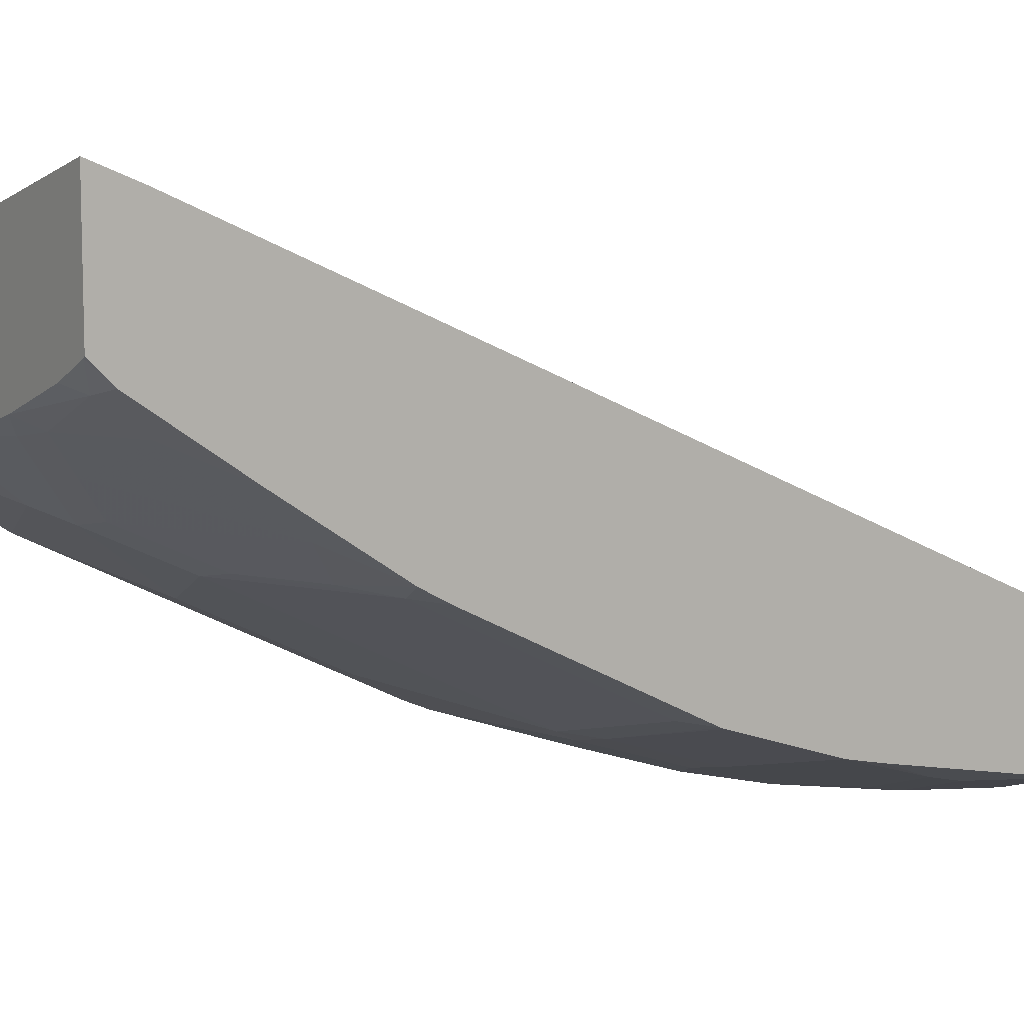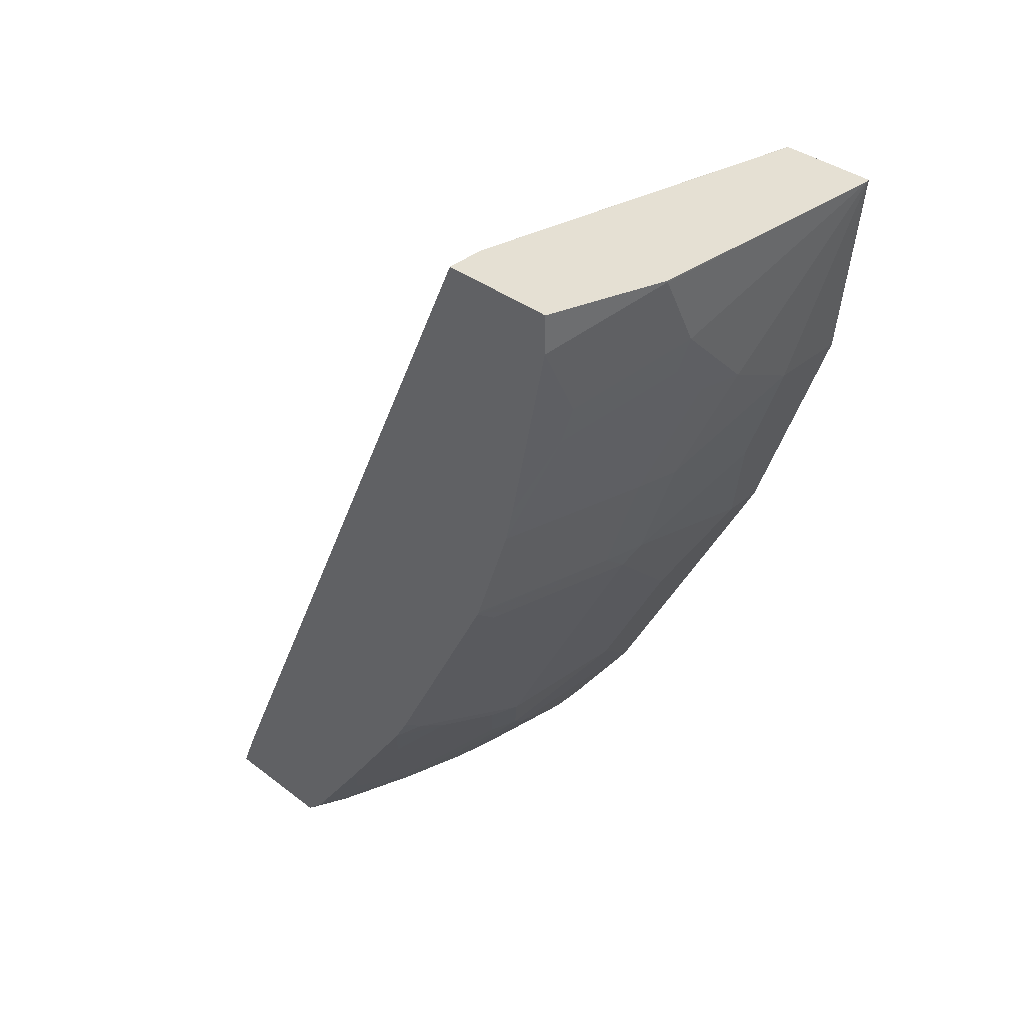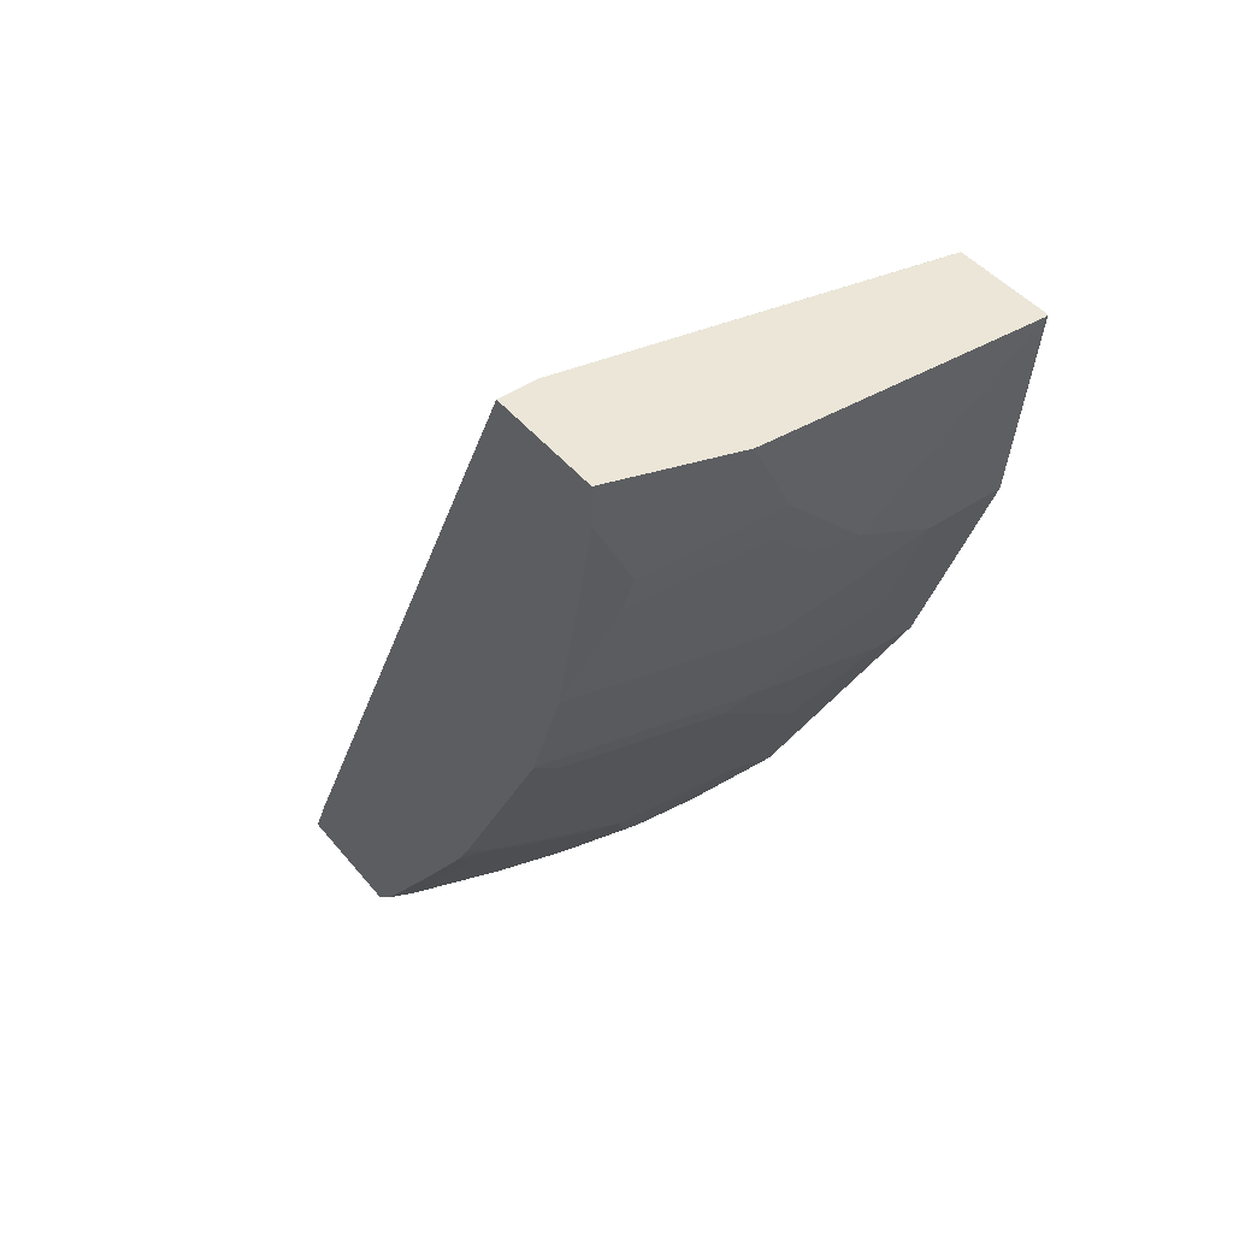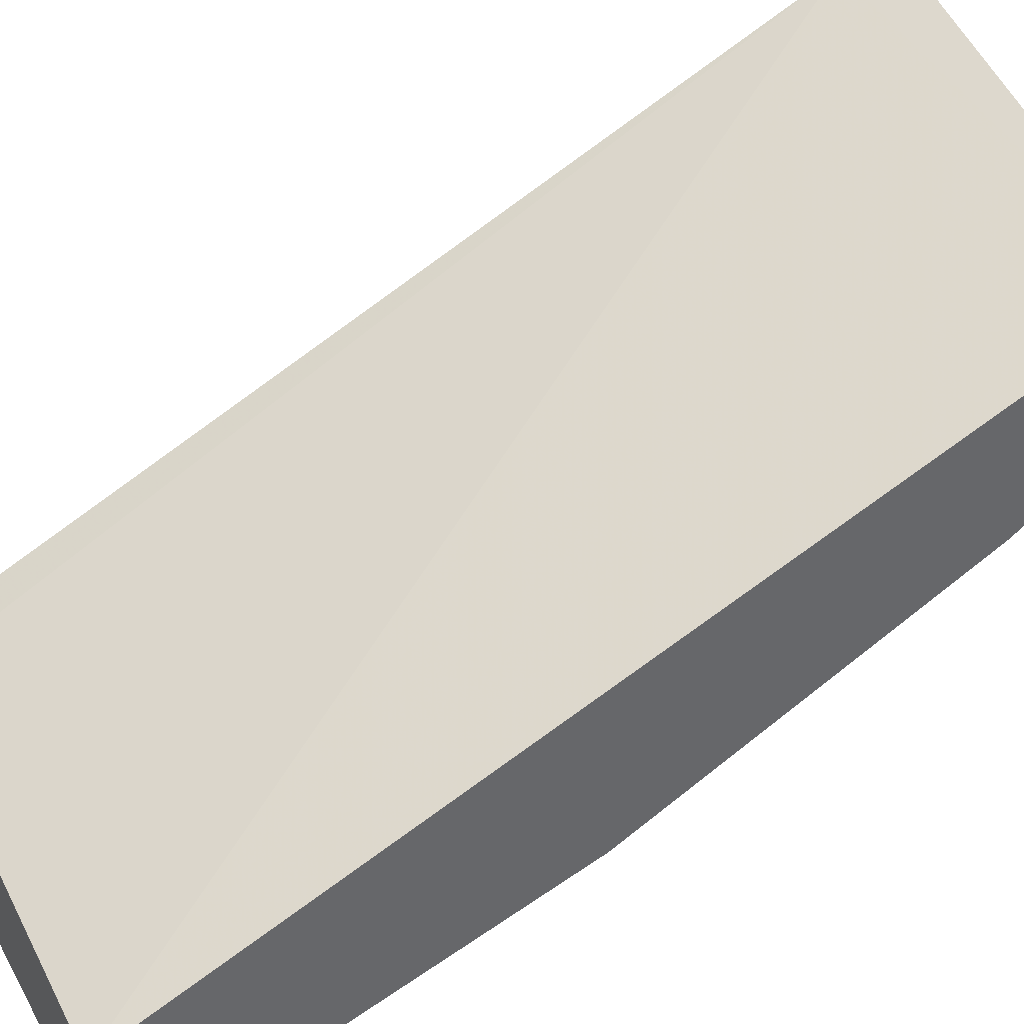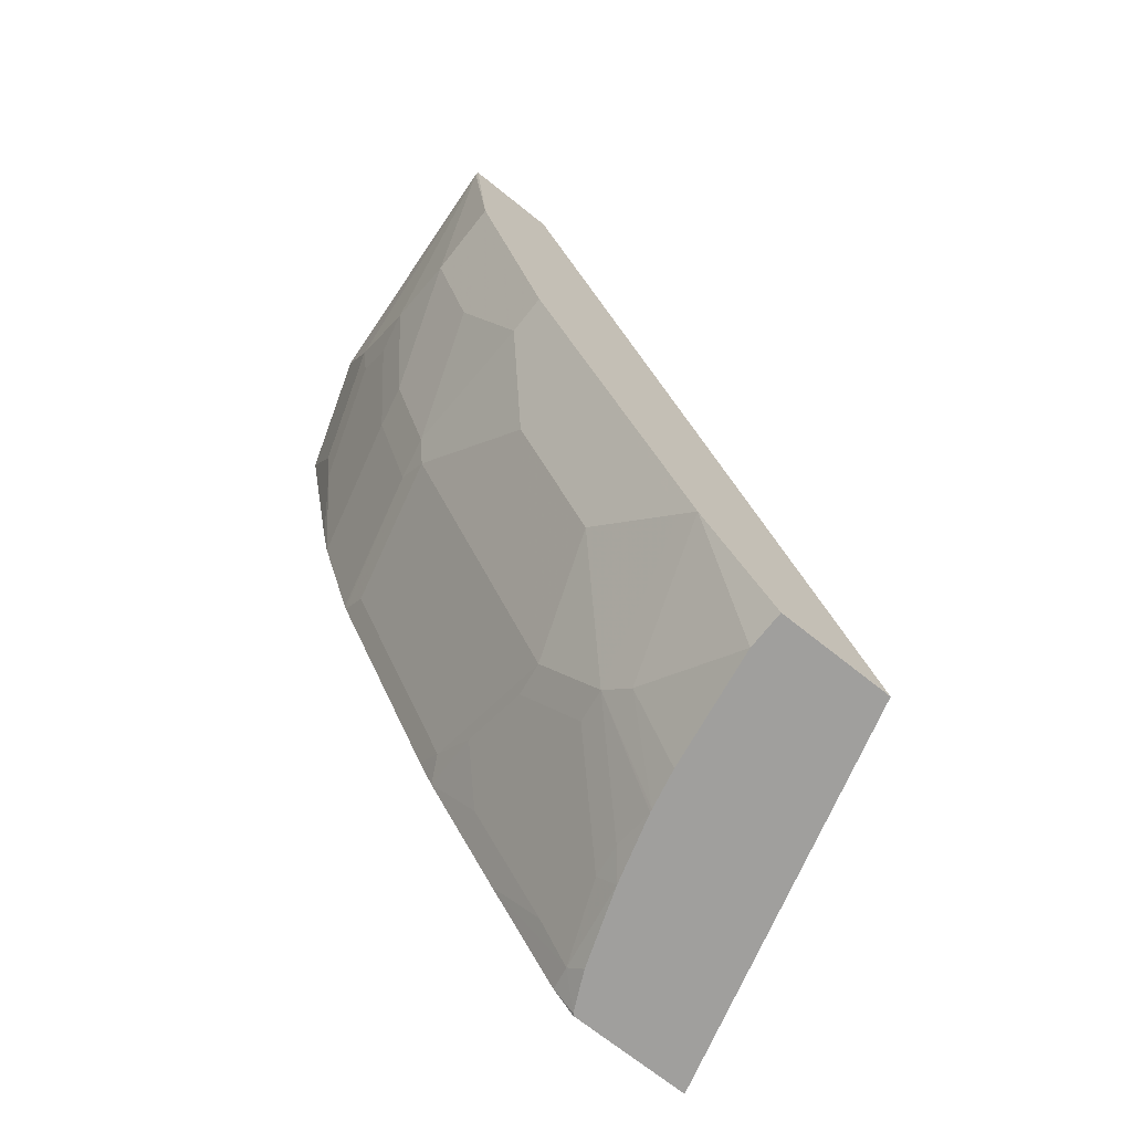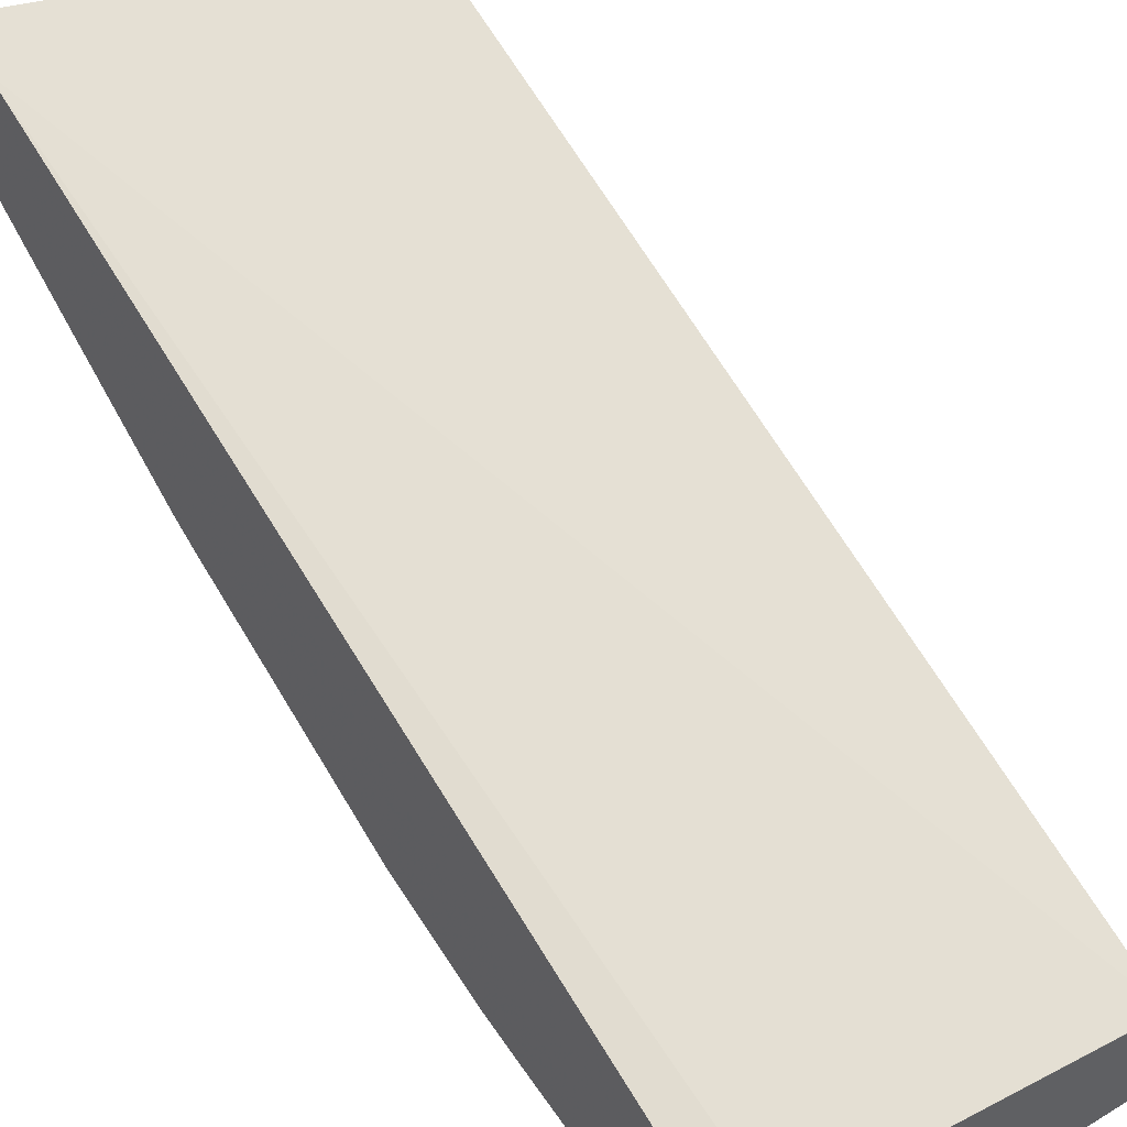
<metadata>
{"format":"obj","ext":"obj","renderer":"f3d","projection":"perspective","resolution":1024,"background":"white","views":[{"elev":9.0,"azim":56.4,"up":"+Z"},{"elev":38.1,"azim":133.9,"up":"+Y"},{"elev":46.5,"azim":142.7,"up":"+Y"},{"elev":40.5,"azim":-118.0,"up":"+Z"},{"elev":-71.3,"azim":-128.5,"up":"+Y"},{"elev":48.4,"azim":144.1,"up":"+Z"}]}
</metadata>
<code>
v 0.1854 -0.7797 -0.4591
v -0.0008683 -0.7797 -0.5093
v 0.1854 -0.7797 -0.518
v 0.1854 -0.7576 -0.4681
v -0.0008683 -0.7797 -0.5649
v -0.0008683 -0.3516 -0.6859
v 0.1844 -0.7797 -0.5188
v 0.1854 -0.7787 -0.519
v 0.1854 -0.3515 -0.6488
v 0.1668 -0.3515 -0.6488
v 0.01744 -0.7797 -0.5649
v -0.0008683 -0.7238 -0.602
v 7.1e-06 -0.3515 -0.6859
v -0.0008683 -0.3515 -0.688
v 0.1657 -0.7797 -0.5278
v 0.173 -0.7724 -0.5314
v 0.1854 -0.7693 -0.5283
v 0.1854 -0.3515 -0.7044
v 0.06798 -0.7477 -0.5809
v 0.07471 -0.7797 -0.5556
v 0.00619 -0.7168 -0.6056
v -0.0008683 -0.6312 -0.6484
v -0.0008683 -0.3515 -0.7322
v 0.1282 -0.7797 -0.5413
v 0.1344 -0.7693 -0.5469
v 0.1715 -0.7508 -0.5469
v 0.1854 -0.7198 -0.5624
v 0.1854 -0.3515 -0.7044
v 0.1854 -0.3708 -0.7044
v 0.08034 -0.7353 -0.587
v 0.09369 -0.7797 -0.5514
v -0.0008683 -0.5571 -0.6854
v 0.04327 -0.6056 -0.6612
v 0.04327 -0.6797 -0.6241
v 0.0007001 -0.3515 -0.7326
v -0.0008683 -0.4449 -0.7229
v 0.09528 -0.7797 -0.551
v 0.1174 -0.7724 -0.55
v 0.1159 -0.7508 -0.5654
v 0.1715 -0.6952 -0.584
v 0.1854 -0.6642 -0.5994
v 0.1298 -0.3515 -0.7229
v 0.1854 -0.3708 -0.7044
v 0.1854 -0.3712 -0.7043
v 0.09731 -0.7322 -0.584
v 0.09886 -0.6983 -0.6056
v -0.0008683 -0.5561 -0.6859
v 0.01855 -0.5561 -0.6859
v 0.09267 -0.5376 -0.6859
v 0.09886 -0.55 -0.6797
v 0.1298 -0.3522 -0.7229
v 0.1112 -0.3893 -0.7229
v 0.07416 -0.4264 -0.7229
v 0.03708 -0.4449 -0.7229
v 0.1159 -0.6952 -0.6025
v 0.1529 -0.6766 -0.6025
v 0.173 -0.6612 -0.6056
v 0.1854 -0.6507 -0.6069
v 0.1854 -0.3913 -0.7003
v 0.1668 -0.4079 -0.7044
v 0.173 -0.55 -0.6612
v 0.03708 -0.5005 -0.7044
v 0.1135 -0.5376 -0.6813
v 0.09267 -0.482 -0.7044
v 0.1135 -0.4079 -0.7183
v 0.09499 -0.4264 -0.7183
v 0.1135 -0.482 -0.6998
v 0.1854 -0.6136 -0.6254
v 0.1854 -0.4639 -0.6858
v 0.1854 -0.4635 -0.6859
v 0.1691 -0.4264 -0.6998
v 0.1854 -0.5395 -0.6625
v 0.1854 -0.5376 -0.6632
v 0.1321 -0.4635 -0.6998
v 0.1854 -0.482 -0.6817
f 36 48 47
f 35 54 36
f 36 54 62
f 36 62 48
f 35 52 53
f 35 53 54
f 41 56 57
f 40 55 56
f 40 56 41
f 40 45 55
f 41 57 58
f 43 59 60
f 35 51 52
f 43 44 59
f 39 45 40
f 35 42 51
f 29 44 43
f 33 49 50
f 26 40 27
f 43 60 52
f 27 40 41
f 28 43 51
f 28 51 42
f 30 45 39
f 30 39 38
f 30 38 37
f 30 37 31
f 30 34 46
f 30 46 45
f 32 47 48
f 32 48 33
f 33 46 34
f 33 48 49
f 33 50 46
f 43 52 51
f 63 75 73
f 46 57 55
f 59 69 70
f 59 70 60
f 60 70 71
f 61 63 72
f 61 72 68
f 63 73 72
f 63 67 75
f 65 71 74
f 65 74 67
f 65 67 66
f 67 74 75
f 69 75 71
f 69 71 70
f 71 75 74
f 26 39 40
f 57 61 68
f 45 46 55
f 57 68 58
f 53 64 54
f 46 50 61
f 46 61 57
f 48 62 49
f 49 63 50
f 49 62 54
f 49 54 64
f 49 64 67
f 49 67 63
f 50 63 61
f 52 60 71
f 52 71 65
f 52 65 53
f 53 65 66
f 53 66 67
f 53 67 64
f 55 57 56
f 25 39 26
f 9 13 10
f 24 38 25
f 1 69 59
f 1 59 44
f 1 44 29
f 1 29 18
f 1 18 9
f 1 9 4
f 1 73 75
f 1 4 2
f 2 6 14
f 2 14 23
f 2 23 36
f 2 36 47
f 2 47 32
f 2 32 22
f 2 4 6
f 1 72 73
f 1 68 72
f 1 58 68
f 25 38 39
f 1 2 5
f 1 5 11
f 1 11 20
f 1 20 31
f 1 31 37
f 1 37 24
f 1 24 15
f 1 15 7
f 1 7 3
f 1 3 8
f 1 8 17
f 1 17 27
f 1 27 41
f 1 41 58
f 2 22 12
f 2 12 5
f 1 75 69
f 4 9 10
f 16 24 25
f 16 25 26
f 16 26 27
f 16 27 17
f 18 29 43
f 18 43 28
f 19 21 30
f 19 30 31
f 19 31 20
f 21 32 33
f 21 33 34
f 21 34 30
f 21 22 32
f 3 7 8
f 24 37 38
f 15 24 16
f 12 22 21
f 23 35 36
f 11 19 20
f 12 21 19
f 4 10 6
f 6 10 13
f 6 13 14
f 7 15 16
f 7 16 17
f 7 17 8
f 9 18 28
f 5 12 11
f 9 42 35
f 9 35 23
f 9 23 14
f 9 14 13
f 11 12 19
f 9 28 42

</code>
